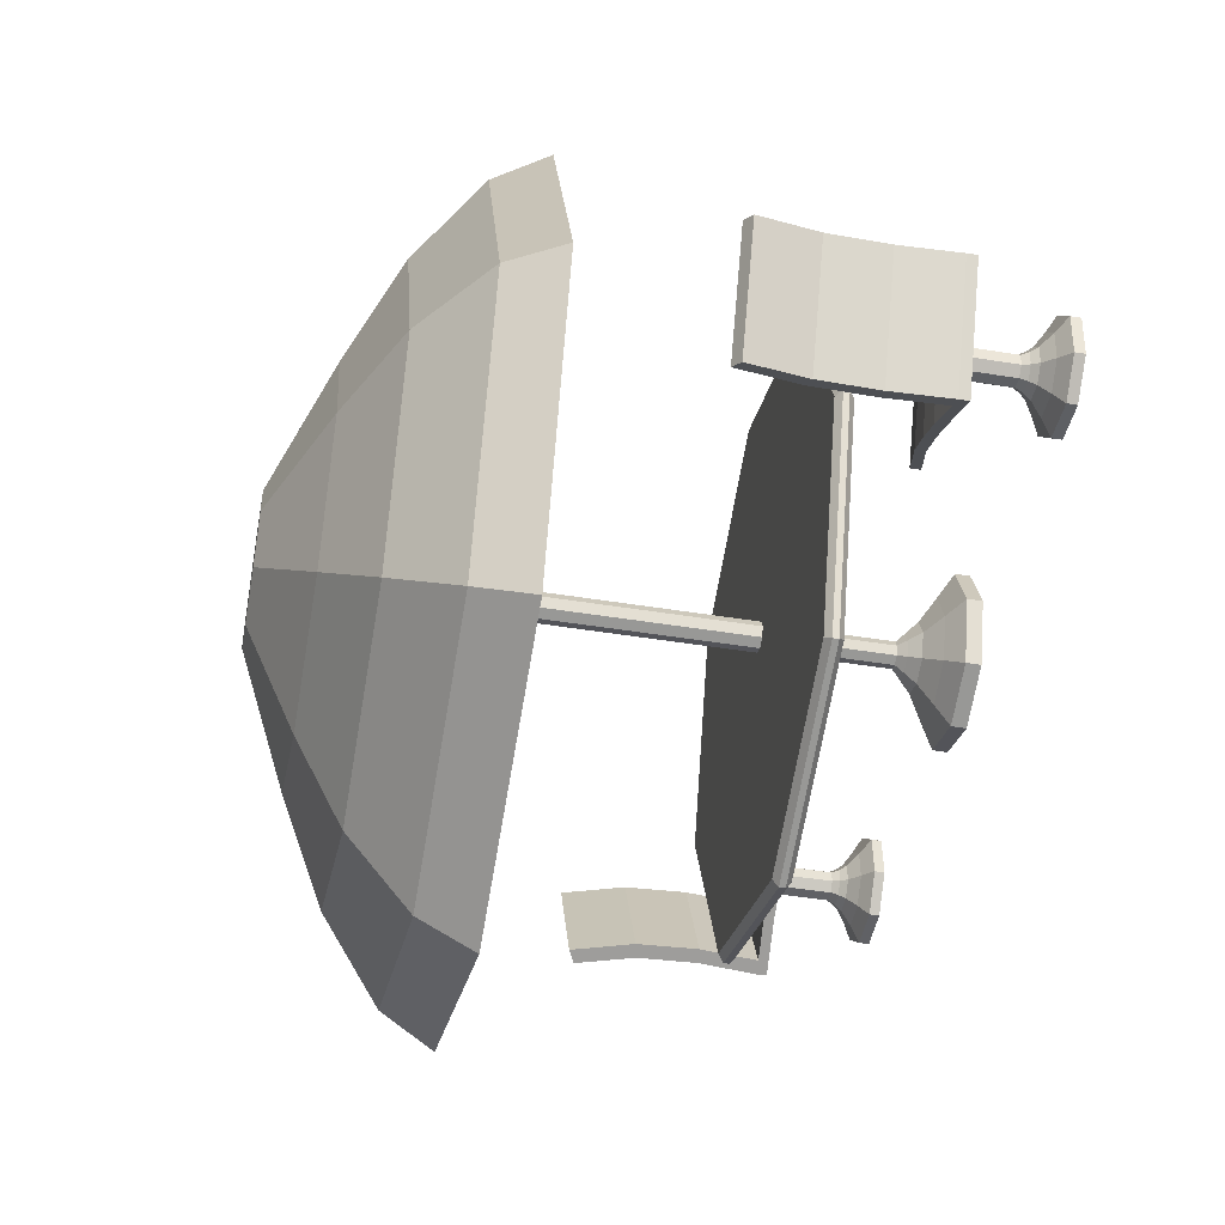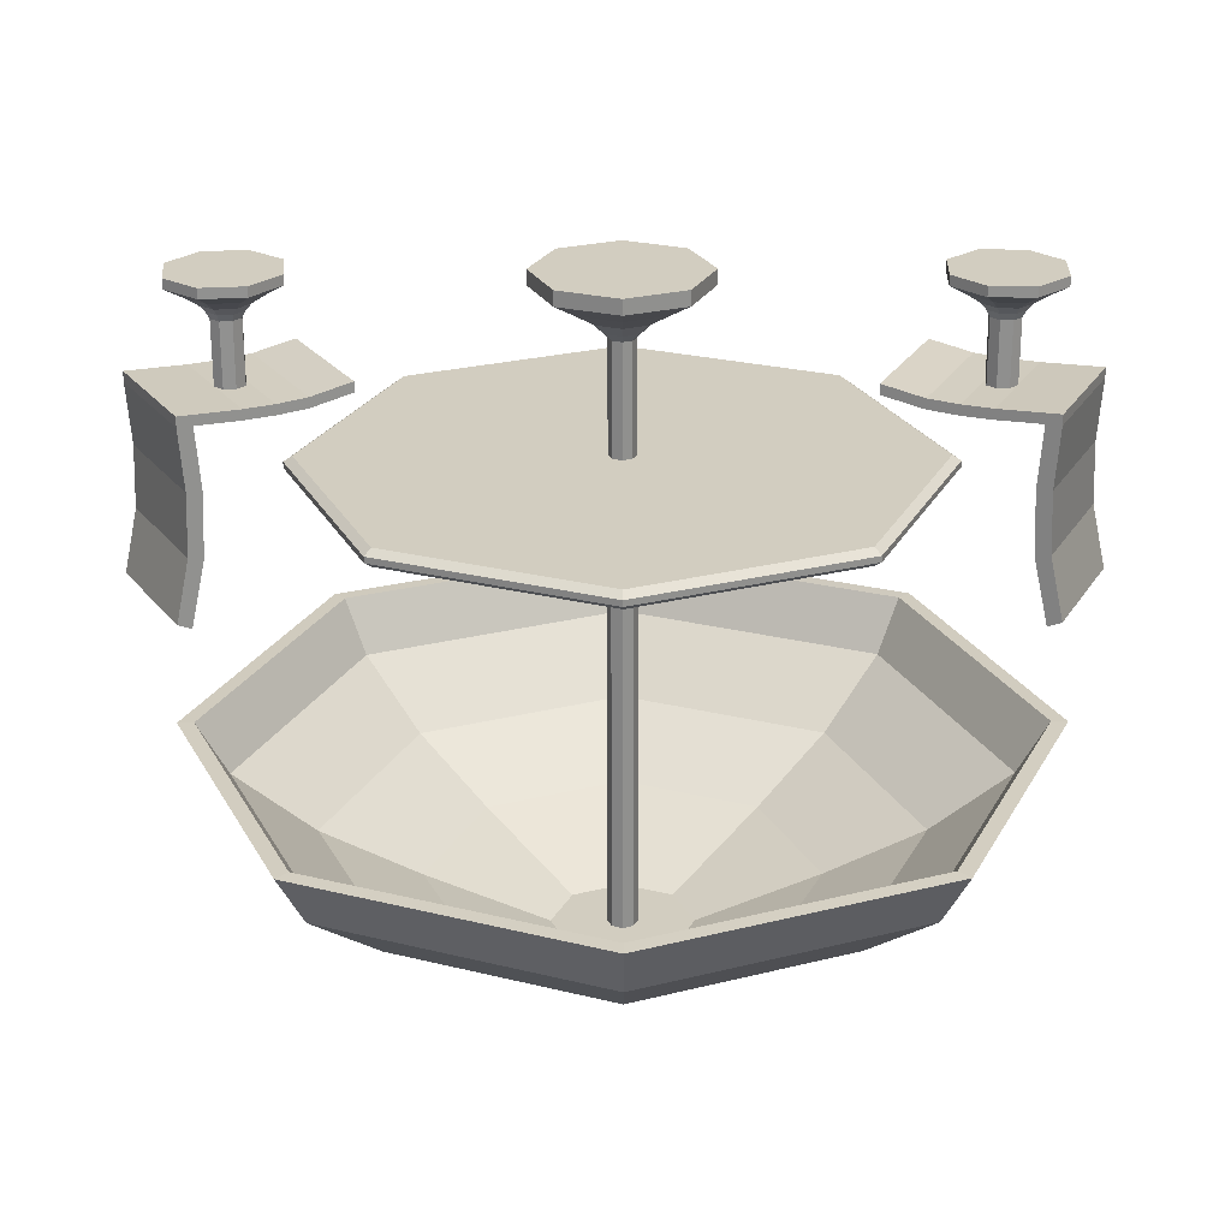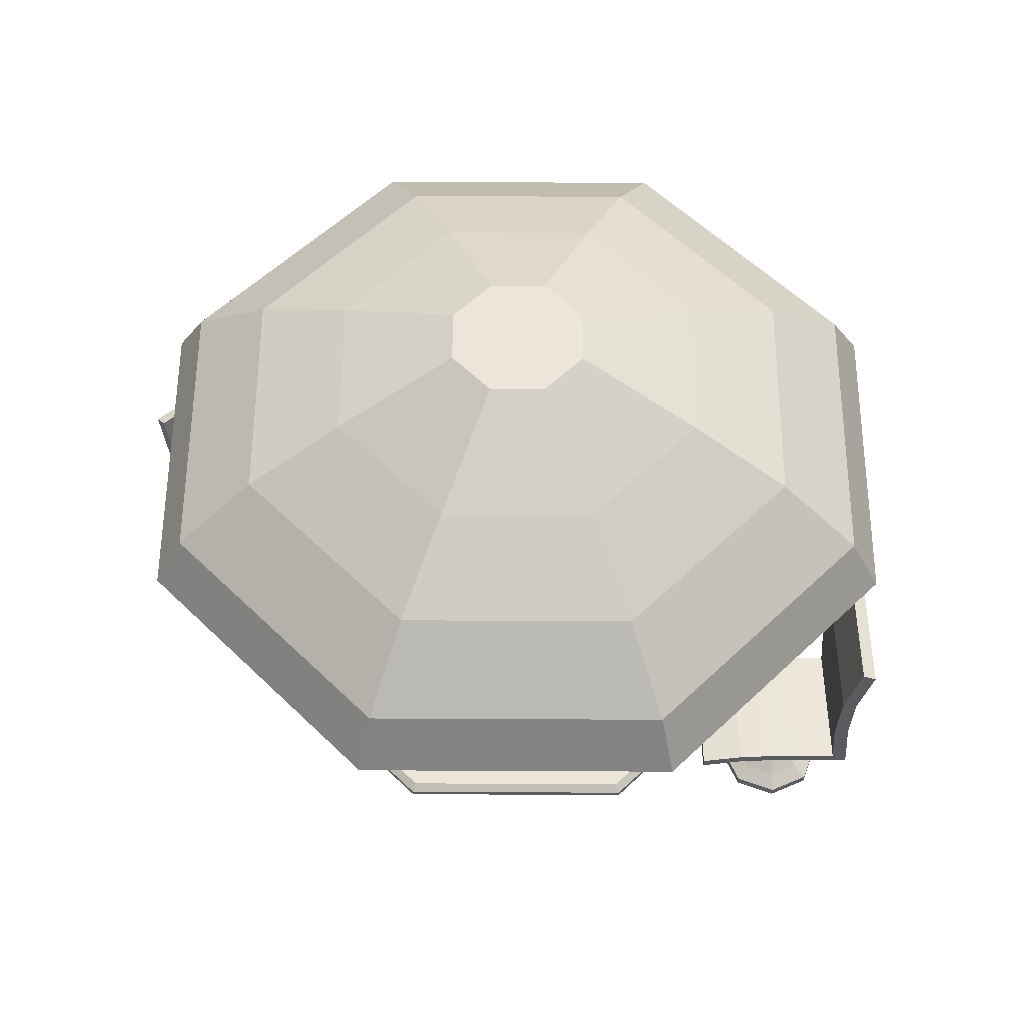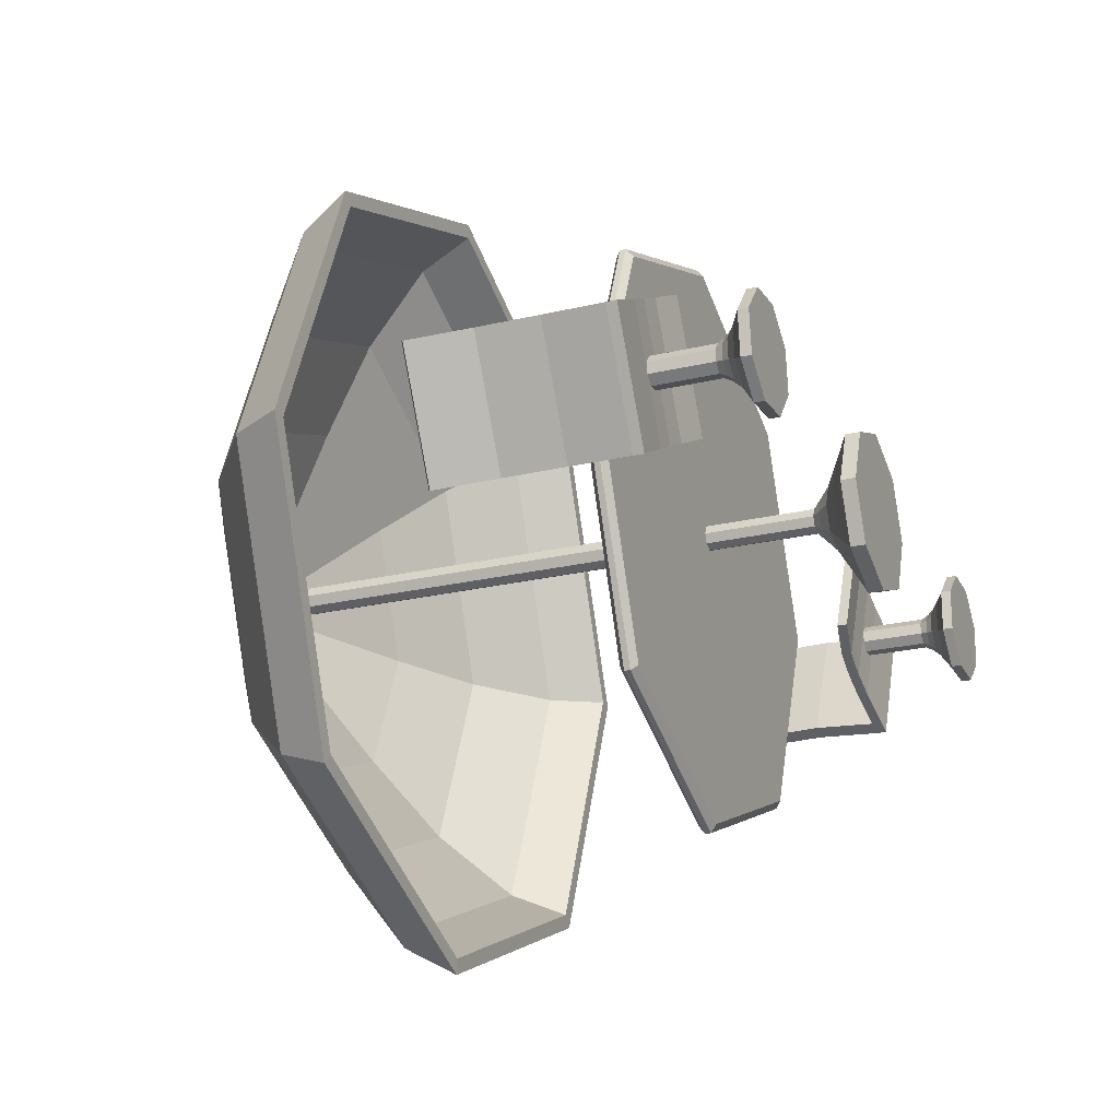
<metadata>
{"format":"obj","ext":"obj","renderer":"f3d","projection":"perspective","resolution":1024,"background":"white","views":[{"elev":-46.0,"azim":-100.6,"up":"+Z"},{"elev":-65.5,"azim":0.1,"up":"+Z"},{"elev":56.7,"azim":22.8,"up":"+Y"},{"elev":-23.3,"azim":-68.1,"up":"+Z"}]}
</metadata>
<code>
o Circle
v 0 0 -1
v -0.7071 0 -0.7071
v -1 0 0
v -0.7071 0 0.7071
v 0 0 1
v 0.7071 0 0.7071
v 1 0 0
v 0.7071 0 -0.7071
v 0 0.1792 -1
v -0.7071 0.1792 -0.7071
v -1 0.1792 0
v -0.7071 0.1792 0.7071
v 0 0.1792 1
v 0.7071 0.1792 0.7071
v 1 0.1792 0
v 0.7071 0.1792 -0.7071
v -0 0.3496 -0.7009
v -0.4956 0.3496 -0.4956
v -0.7009 0.3496 -0
v -0.4956 0.3496 0.4956
v -0 0.3496 0.7009
v 0.4956 0.3496 0.4956
v 0.7009 0.3496 -0
v 0.4956 0.3496 -0.4956
v -0 0.5232 -0.4083
v -0.2887 0.5232 -0.2887
v -0.4083 0.5232 0
v -0.2887 0.5232 0.2887
v -0 0.5232 0.4083
v 0.2887 0.5232 0.2887
v 0.4083 0.5232 0
v 0.2887 0.5232 -0.2887
v -0 0.6587 -0.2572
v -0.1819 0.6587 -0.1819
v -0.2572 0.6587 0
v -0.1819 0.6587 0.1819
v -0 0.6587 0.2572
v 0.1819 0.6587 0.1819
v 0.2572 0.6587 0
v 0.1819 0.6587 -0.1819
v 0 0.7555 -0.1555
v -0.1099 0.7555 -0.1099
v -0.1555 0.7555 0
v -0.1099 0.7555 0.1099
v 0 0.7555 0.1555
v 0.1099 0.7555 0.1099
v 0.1555 0.7555 0
v 0.1099 0.7555 -0.1099
v 0 2.088 -0.1555
v -0.1099 2.088 -0.1099
v -0.1555 2.088 0
v -0.1099 2.088 0.1099
v 0 2.088 0.1555
v 0.1099 2.088 0.1099
v 0.1555 2.088 0
v 0.1099 2.088 -0.1099
v 0 2.088 -3.547
v -2.508 2.088 -2.508
v -3.547 2.088 0
v -2.508 2.088 2.508
v 0 2.088 3.547
v 2.508 2.088 2.508
v 3.547 2.088 0
v 2.508 2.088 -2.508
v 0 2.298 -0.175
v -0.1237 2.298 -0.1237
v -0.175 2.298 0
v -0.1237 2.298 0.1237
v 0 2.298 0.175
v 0.1237 2.298 0.1237
v 0.175 2.298 0
v 0.1237 2.298 -0.1237
v -2.508 2.298 -2.508
v 0 2.298 -3.547
v -3.547 2.298 0
v -2.508 2.298 2.508
v 0 2.298 3.547
v 2.508 2.298 2.508
v 3.547 2.298 0
v 2.508 2.298 -2.508
v 2e-06 7.85 -0.175
v -0.1237 7.85 -0.1237
v -0.175 7.85 0
v -0.1237 7.85 0.1237
v 2e-06 7.85 0.175
v 0.1237 7.85 0.1237
v 0.175 7.85 0
v 0.1237 7.85 -0.1237
v 3e-06 7.85 -0.8328
v -0.5889 7.85 -0.5889
v -0.8328 7.85 0
v -0.5889 7.85 0.5889
v 3e-06 7.85 0.8328
v 0.5889 7.85 0.5889
v 0.8328 7.85 0
v 0.5889 7.85 -0.5889
v 5e-06 7.236 -2.289
v -1.618 7.236 -1.618
v -2.289 7.236 1e-06
v -1.618 7.236 1.618
v 5e-06 7.236 2.289
v 1.618 7.236 1.618
v 2.289 7.236 1e-06
v 1.618 7.236 -1.618
v 6e-06 6.666 -3.468
v -2.452 6.666 -2.452
v -3.468 6.666 1e-06
v -2.452 6.666 2.452
v 6e-06 6.666 3.468
v 2.452 6.666 2.452
v 3.468 6.666 1e-06
v 2.452 6.666 -2.452
v 8e-06 5.932 -4.427
v -3.13 5.932 -3.13
v -4.427 5.932 1e-06
v -3.13 5.932 3.13
v 8e-06 5.932 4.427
v 3.13 5.932 3.13
v 4.427 5.932 1e-06
v 3.13 5.932 -3.13
v 8e-06 5.287 -4.794
v -3.39 5.287 -3.39
v -4.794 5.287 1e-06
v -3.39 5.287 3.39
v 8e-06 5.287 4.794
v 3.39 5.287 3.39
v 4.794 5.287 1e-06
v 3.39 5.287 -3.39
v 2e-06 7.958 -0.182
v -0.1287 7.958 -0.1287
v -0.182 7.958 0
v -0.1287 7.958 0.1287
v 2e-06 7.958 0.182
v 0.1287 7.958 0.1287
v 0.182 7.958 0
v 0.1287 7.958 -0.1287
v 3e-06 7.958 -0.8665
v -0.6127 7.958 -0.6127
v -0.8665 7.958 0
v -0.6127 7.958 0.6127
v 3e-06 7.958 0.8665
v 0.6127 7.958 0.6127
v 0.8665 7.958 0
v 0.6127 7.958 -0.6127
v 5e-06 7.32 -2.381
v -1.684 7.32 -1.684
v -2.381 7.32 1e-06
v -1.684 7.32 1.684
v 5e-06 7.32 2.381
v 1.684 7.32 1.684
v 2.381 7.32 1e-06
v 1.684 7.32 -1.684
v 7e-06 6.726 -3.609
v -2.552 6.726 -2.552
v -3.609 6.726 1e-06
v -2.552 6.726 2.552
v 7e-06 6.726 3.609
v 2.552 6.726 2.552
v 3.609 6.726 1e-06
v 2.552 6.726 -2.552
v 8e-06 5.963 -4.606
v -3.257 5.963 -3.257
v -4.606 5.963 1e-06
v -3.257 5.963 3.257
v 8e-06 5.963 4.606
v 3.257 5.963 3.257
v 4.606 5.963 1e-06
v 3.257 5.963 -3.257
v 8e-06 5.292 -4.988
v -3.527 5.292 -3.527
v -4.988 5.292 2e-06
v -3.527 5.292 3.527
v 8e-06 5.292 4.988
v 3.527 5.292 3.527
v 4.988 5.292 2e-06
v 3.527 5.292 -3.527
v 2.579 2.157 -2.579
v 2.579 2.229 -2.579
v 3.647 2.229 0
v 3.647 2.157 0
v 2.579 2.157 2.579
v 2.579 2.229 2.579
v 0 2.229 3.647
v 0 2.157 3.647
v -2.579 2.157 2.579
v -2.579 2.229 2.579
v -3.647 2.229 0
v -3.647 2.157 0
v -2.579 2.157 -2.579
v -2.579 2.229 -2.579
v 0 2.229 -3.647
v 0 2.157 -3.647
f 2 1 8 7 6 5 4 3
f 55 56 64 63
f 179 178 80 79
f 53 54 62 61
f 51 52 60 59
f 49 50 58 57
f 56 49 57 64
f 54 55 63 62
f 52 53 61 60
f 50 51 59 58
f 72 65 81 88
f 183 182 78 77
f 187 186 76 75
f 191 190 73 74
f 178 191 74 80
f 182 179 79 78
f 186 183 77 76
f 190 187 75 73
f 66 65 74 73
f 67 66 73 75
f 68 67 75 76
f 69 68 76 77
f 70 69 77 78
f 71 70 78 79
f 72 71 79 80
f 65 72 80 74
f 70 71 87 86
f 68 69 85 84
f 66 67 83 82
f 71 72 88 87
f 69 70 86 85
f 67 68 84 83
f 65 66 82 81
f 58 59 188 189
f 189 188 187 190
f 60 61 184 185
f 185 184 183 186
f 62 63 180 181
f 181 180 179 182
f 64 57 192 177
f 177 192 191 178
f 57 58 189 192
f 192 189 190 191
f 59 60 185 188
f 188 185 186 187
f 61 62 181 184
f 184 181 182 183
f 63 64 177 180
f 180 177 178 179
f 101 102 110 109
f 95 96 104 103
f 93 94 102 101
f 91 92 100 99
f 89 90 98 97
f 111 112 120 119
f 99 100 108 107
f 97 98 106 105
f 103 104 112 111
f 109 110 118 117
f 107 108 116 115
f 105 106 114 113
f 119 120 128 127
f 117 118 126 125
f 115 116 124 123
f 113 114 122 121
f 135 143 144 136
f 133 141 142 134
f 131 139 140 132
f 129 137 138 130
f 149 157 158 150
f 143 151 152 144
f 141 149 150 142
f 139 147 148 140
f 137 145 146 138
f 159 167 168 160
f 147 155 156 148
f 145 153 154 146
f 151 159 160 152
f 157 165 166 158
f 155 163 164 156
f 153 161 162 154
f 167 175 176 168
f 165 173 174 166
f 163 171 172 164
f 161 169 170 162
f 176 175 127 128
f 174 173 125 126
f 172 171 123 124
f 170 169 121 122
f 14 15 23 22
f 7 8 16 15
f 5 6 14 13
f 3 4 12 11
f 1 2 10 9
f 8 1 9 16
f 6 7 15 14
f 4 5 13 12
f 2 3 11 10
f 17 18 26 25
f 12 13 21 20
f 10 11 19 18
f 15 16 24 23
f 13 14 22 21
f 11 12 20 19
f 9 10 18 17
f 16 9 17 24
f 31 32 40 39
f 24 17 25 32
f 22 23 31 30
f 20 21 29 28
f 18 19 27 26
f 23 24 32 31
f 21 22 30 29
f 19 20 28 27
f 38 39 47 46
f 29 30 38 37
f 27 28 36 35
f 25 26 34 33
f 32 25 33 40
f 30 31 39 38
f 28 29 37 36
f 26 27 35 34
f 41 42 50 49
f 36 37 45 44
f 34 35 43 42
f 39 40 48 47
f 37 38 46 45
f 35 36 44 43
f 33 34 42 41
f 40 33 41 48
f 48 41 49 56
f 46 47 55 54
f 44 45 53 52
f 42 43 51 50
f 47 48 56 55
f 45 46 54 53
f 43 44 52 51
f 84 85 93 92
f 96 89 97 104
f 82 83 91 90
f 87 88 96 95
f 85 86 94 93
f 83 84 92 91
f 81 82 90 89
f 88 81 89 96
f 86 87 95 94
f 94 95 103 102
f 92 93 101 100
f 90 91 99 98
f 104 97 105 112
f 102 103 111 110
f 100 101 109 108
f 98 99 107 106
f 118 119 127 126
f 112 105 113 120
f 110 111 119 118
f 108 109 117 116
f 106 107 115 114
f 116 117 125 124
f 114 115 123 122
f 120 113 121 128
f 132 140 141 133
f 144 152 145 137
f 130 138 139 131
f 136 144 137 129
f 134 142 143 135
f 142 150 151 143
f 140 148 149 141
f 138 146 147 139
f 152 160 153 145
f 150 158 159 151
f 148 156 157 149
f 146 154 155 147
f 166 174 175 167
f 160 168 161 153
f 158 166 167 159
f 156 164 165 157
f 154 162 163 155
f 164 172 173 165
f 162 170 171 163
f 168 176 169 161
f 130 131 132 133 134 135 136 129
f 169 176 128 121
f 175 174 126 127
f 173 172 124 125
f 171 170 122 123
o Circle.001
v -3.849 0.007458 -0.5453
v -4.366 0.007458 -0.5994
v -4.769 0.007458 -0.2724
v -4.824 0.007458 0.2441
v -4.497 0.007458 0.6476
v -3.98 0.007458 0.7018
v -3.577 0.007458 0.3748
v -3.522 0.007458 -0.1418
v -3.849 0.1291 -0.5453
v -4.366 0.1291 -0.5994
v -4.769 0.1291 -0.2724
v -4.824 0.1291 0.2441
v -4.497 0.1291 0.6476
v -3.98 0.1291 0.7018
v -3.577 0.1291 0.3748
v -3.522 0.1291 -0.1418
v -3.946 0.2447 -0.3669
v -4.308 0.2447 -0.4048
v -4.591 0.2447 -0.1756
v -4.629 0.2447 0.1864
v -4.4 0.2447 0.4692
v -4.038 0.2447 0.5072
v -3.755 0.2447 0.278
v -3.717 0.2447 -0.08405
v -4.03 0.3625 -0.2122
v -4.258 0.3625 -0.2361
v -4.436 0.3625 -0.09173
v -4.46 0.3625 0.1364
v -4.316 0.3625 0.3146
v -4.088 0.3625 0.3385
v -3.91 0.3625 0.1941
v -3.886 0.3625 -0.03403
v -4.064 0.4442 -0.1501
v -4.238 0.4442 -0.1683
v -4.374 0.4442 -0.058
v -4.393 0.4442 0.1163
v -4.282 0.4442 0.2525
v -4.108 0.4442 0.2707
v -3.972 0.4442 0.1604
v -3.953 0.4442 -0.01392
v -4.085 0.5304 -0.1102
v -4.225 0.5304 -0.1249
v -4.334 0.5304 -0.03639
v -4.349 0.5304 0.1034
v -4.261 0.5304 0.2126
v -4.121 0.5304 0.2273
v -4.012 0.5304 0.1388
v -3.997 0.5304 -0.001031
v -4.085 1.32 -0.1102
v -4.225 1.32 -0.1249
v -4.334 1.32 -0.03639
v -4.349 1.32 0.1034
v -4.261 1.32 0.2126
v -4.121 1.32 0.2273
v -4.012 1.32 0.1388
v -3.997 1.32 -0.001031
v -5.35 1.233 0.3124
v -3.59 1.197 1.267
v -4.596 1.233 -1.078
v -2.836 1.197 -0.1233
v -4.046 1.283 1.02
v -4.707 1.283 0.6614
v -4.377 1.293 0.8406
v -3.953 1.283 -0.7291
v -3.292 1.283 -0.3707
v -3.622 1.293 -0.5499
v -5.35 1.358 0.3124
v -3.59 1.322 1.267
v -4.596 1.358 -1.078
v -2.836 1.322 -0.1233
v -4.046 1.408 1.02
v -4.707 1.408 0.6614
v -4.377 1.418 0.8406
v -3.953 1.408 -0.7291
v -3.292 1.408 -0.3707
v -3.622 1.418 -0.5499
v -5.188 1.246 0.4004
v -4.434 1.246 -0.9901
v -5.188 1.371 0.4004
v -4.434 1.371 -0.9901
v -4.547 2.089 -1.051
v -5.301 2.089 0.3391
v -4.384 2.102 -0.9634
v -5.139 2.102 0.4271
v -4.57 2.825 -1.064
v -5.324 2.825 0.3266
v -4.412 2.869 -0.9782
v -5.166 2.869 0.4123
v -4.717 3.565 -1.144
v -5.472 3.565 0.2465
v -4.571 3.646 -1.065
v -5.325 3.646 0.3258
v 4.319 0.007458 0.6619
v 4.673 0.007458 0.282
v 4.655 0.007458 -0.237
v 4.275 0.007458 -0.5911
v 3.756 0.007458 -0.5729
v 3.402 0.007458 -0.1929
v 3.42 0.007458 0.3261
v 3.8 0.007458 0.6802
v 4.319 0.1291 0.6619
v 4.673 0.1291 0.282
v 4.655 0.1291 -0.237
v 4.275 0.1291 -0.5911
v 3.756 0.1291 -0.5729
v 3.402 0.1291 -0.1929
v 3.42 0.1291 0.3261
v 3.8 0.1291 0.6802
v 4.235 0.2447 0.4773
v 4.483 0.2447 0.211
v 4.47 0.2447 -0.1528
v 4.204 0.2447 -0.401
v 3.84 0.2447 -0.3882
v 3.592 0.2447 -0.1219
v 3.605 0.2447 0.2419
v 3.871 0.2447 0.4901
v 4.162 0.3625 0.3172
v 4.318 0.3625 0.1494
v 4.31 0.3625 -0.07982
v 4.142 0.3625 -0.2362
v 3.913 0.3625 -0.2281
v 3.757 0.3625 -0.06033
v 3.765 0.3625 0.1689
v 3.933 0.3625 0.3253
v 4.133 0.4442 0.2529
v 4.252 0.4442 0.1247
v 4.246 0.4442 -0.05047
v 4.118 0.4442 -0.17
v 3.942 0.4442 -0.1638
v 3.823 0.4442 -0.03558
v 3.829 0.4442 0.1396
v 3.957 0.4442 0.2591
v 4.114 0.5304 0.2116
v 4.21 0.5304 0.1088
v 4.205 0.5304 -0.03166
v 4.102 0.5304 -0.1275
v 3.961 0.5304 -0.1226
v 3.865 0.5304 -0.01972
v 3.87 0.5304 0.1208
v 3.973 0.5304 0.2166
v 4.114 1.32 0.2116
v 4.21 1.32 0.1088
v 4.205 1.32 -0.03166
v 4.102 1.32 -0.1275
v 3.961 1.32 -0.1226
v 3.865 1.32 -0.01972
v 3.87 1.32 0.1208
v 3.973 1.32 0.2166
v 4.537 1.233 -1.053
v 2.716 1.197 -0.2219
v 5.194 1.233 0.3865
v 3.372 1.197 1.217
v 3.188 1.283 -0.4372
v 3.872 1.283 -0.7491
v 3.53 1.293 -0.5932
v 4.528 1.283 0.6902
v 3.844 1.283 1.002
v 4.186 1.293 0.8461
v 4.537 1.358 -1.053
v 2.716 1.322 -0.2219
v 5.194 1.358 0.3865
v 3.372 1.322 1.217
v 3.188 1.408 -0.4372
v 3.872 1.408 -0.7491
v 3.53 1.418 -0.5932
v 4.528 1.408 0.6902
v 3.844 1.408 1.002
v 4.186 1.418 0.8461
v 4.369 1.246 -0.9762
v 5.026 1.246 0.4631
v 4.369 1.371 -0.9762
v 5.026 1.371 0.4631
v 5.143 2.089 0.4097
v 4.486 2.089 -1.03
v 4.975 2.102 0.4863
v 4.319 2.102 -0.953
v 5.167 2.825 0.3989
v 4.51 2.825 -1.04
v 5.003 2.869 0.4734
v 4.347 2.869 -0.9659
v 5.32 3.565 0.3292
v 4.663 3.565 -1.11
v 5.168 3.646 0.3982
v 4.512 3.646 -1.041
f 194 193 200 199 198 197 196 195
f 269 270 256 254
f 253 255 258 257
f 255 254 256 258
f 253 257 252 250
f 271 264 266 272
f 263 267 268 265
f 265 268 266 264
f 263 260 262 267
f 270 251 261 272
f 255 253 263 265
f 253 250 260 263
f 254 255 265 264
f 252 257 267 262
f 251 249 259 261
f 258 256 266 268
f 257 258 268 267
f 269 254 264 271
f 250 252 262 260
f 249 269 271 259
f 256 270 272 266
f 271 272 275 276
f 249 251 270 269
f 275 273 277 279
f 259 271 276 274
f 272 261 273 275
f 261 259 274 273
f 280 279 283 284
f 274 276 280 278
f 273 274 278 277
f 276 275 279 280
f 282 284 283 281
f 279 277 281 283
f 278 280 284 282
f 277 278 282 281
f 286 285 292 291 290 289 288 287
f 361 362 348 346
f 345 347 350 349
f 347 346 348 350
f 345 349 344 342
f 363 356 358 364
f 355 359 360 357
f 357 360 358 356
f 355 352 354 359
f 362 343 353 364
f 347 345 355 357
f 345 342 352 355
f 346 347 357 356
f 344 349 359 354
f 343 341 351 353
f 350 348 358 360
f 349 350 360 359
f 361 346 356 363
f 342 344 354 352
f 341 361 363 351
f 348 362 364 358
f 363 364 367 368
f 341 343 362 361
f 367 365 369 371
f 351 363 368 366
f 364 353 365 367
f 353 351 366 365
f 372 371 375 376
f 366 368 372 370
f 365 366 370 369
f 368 367 371 372
f 374 376 375 373
f 371 369 373 375
f 370 372 376 374
f 369 370 374 373
f 206 207 215 214
f 199 200 208 207
f 197 198 206 205
f 195 196 204 203
f 193 194 202 201
f 200 193 201 208
f 198 199 207 206
f 196 197 205 204
f 194 195 203 202
f 209 210 218 217
f 204 205 213 212
f 202 203 211 210
f 207 208 216 215
f 205 206 214 213
f 203 204 212 211
f 201 202 210 209
f 208 201 209 216
f 223 224 232 231
f 216 209 217 224
f 214 215 223 222
f 212 213 221 220
f 210 211 219 218
f 215 216 224 223
f 213 214 222 221
f 211 212 220 219
f 230 231 239 238
f 221 222 230 229
f 219 220 228 227
f 217 218 226 225
f 224 217 225 232
f 222 223 231 230
f 220 221 229 228
f 218 219 227 226
f 228 229 237 236
f 226 227 235 234
f 231 232 240 239
f 229 230 238 237
f 227 228 236 235
f 225 226 234 233
f 232 225 233 240
f 236 237 245 244
f 234 235 243 242
f 239 240 248 247
f 237 238 246 245
f 235 236 244 243
f 233 234 242 241
f 240 233 241 248
f 238 239 247 246
f 298 299 307 306
f 291 292 300 299
f 289 290 298 297
f 287 288 296 295
f 285 286 294 293
f 292 285 293 300
f 290 291 299 298
f 288 289 297 296
f 286 287 295 294
f 301 302 310 309
f 296 297 305 304
f 294 295 303 302
f 299 300 308 307
f 297 298 306 305
f 295 296 304 303
f 293 294 302 301
f 300 293 301 308
f 315 316 324 323
f 308 301 309 316
f 306 307 315 314
f 304 305 313 312
f 302 303 311 310
f 307 308 316 315
f 305 306 314 313
f 303 304 312 311
f 322 323 331 330
f 313 314 322 321
f 311 312 320 319
f 309 310 318 317
f 316 309 317 324
f 314 315 323 322
f 312 313 321 320
f 310 311 319 318
f 320 321 329 328
f 318 319 327 326
f 323 324 332 331
f 321 322 330 329
f 319 320 328 327
f 317 318 326 325
f 324 317 325 332
f 328 329 337 336
f 326 327 335 334
f 331 332 340 339
f 329 330 338 337
f 327 328 336 335
f 325 326 334 333
f 332 325 333 340
f 330 331 339 338

</code>
